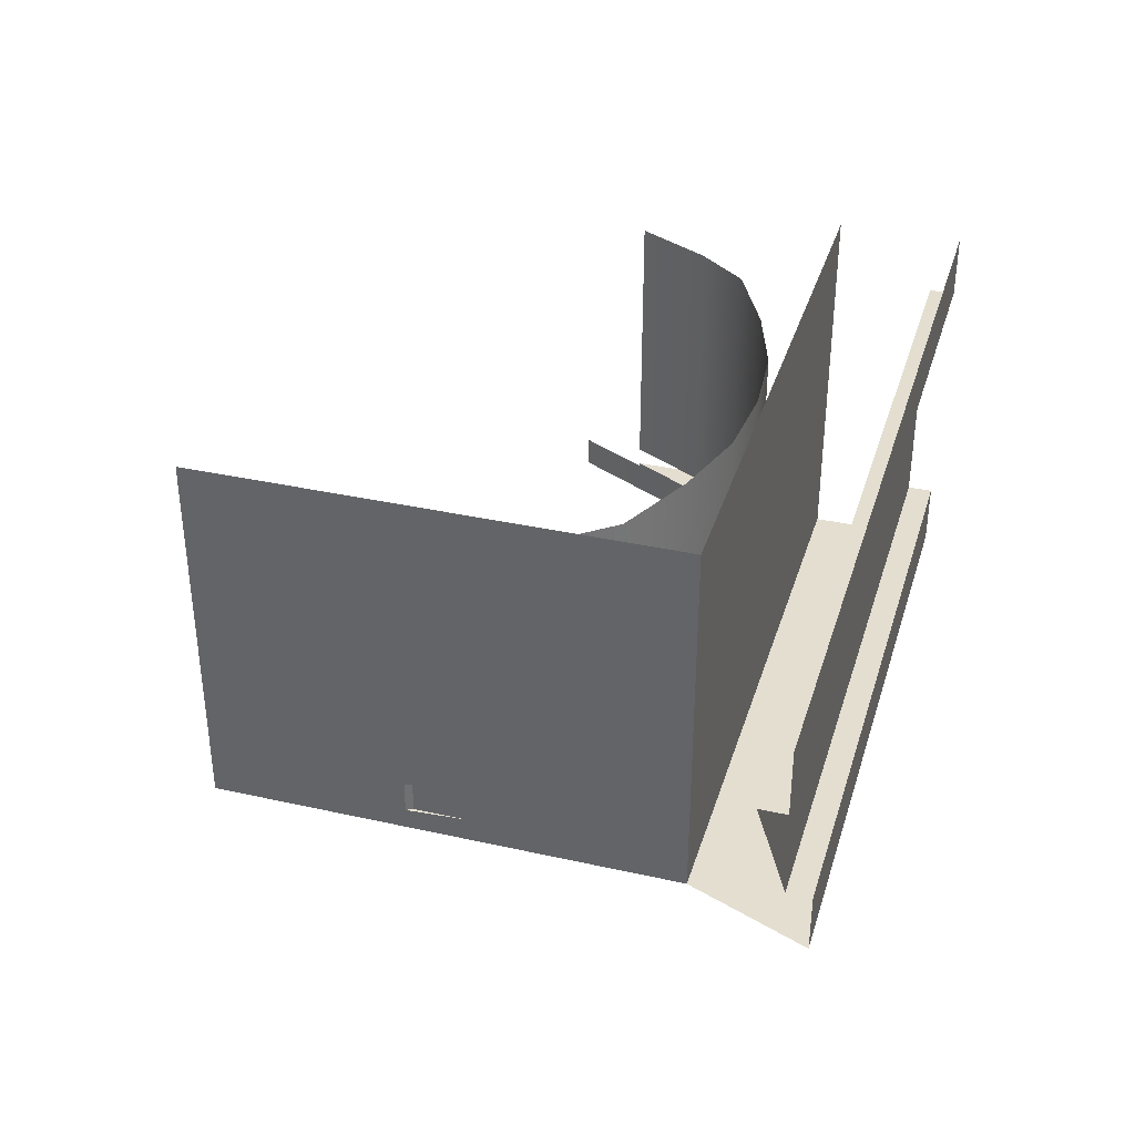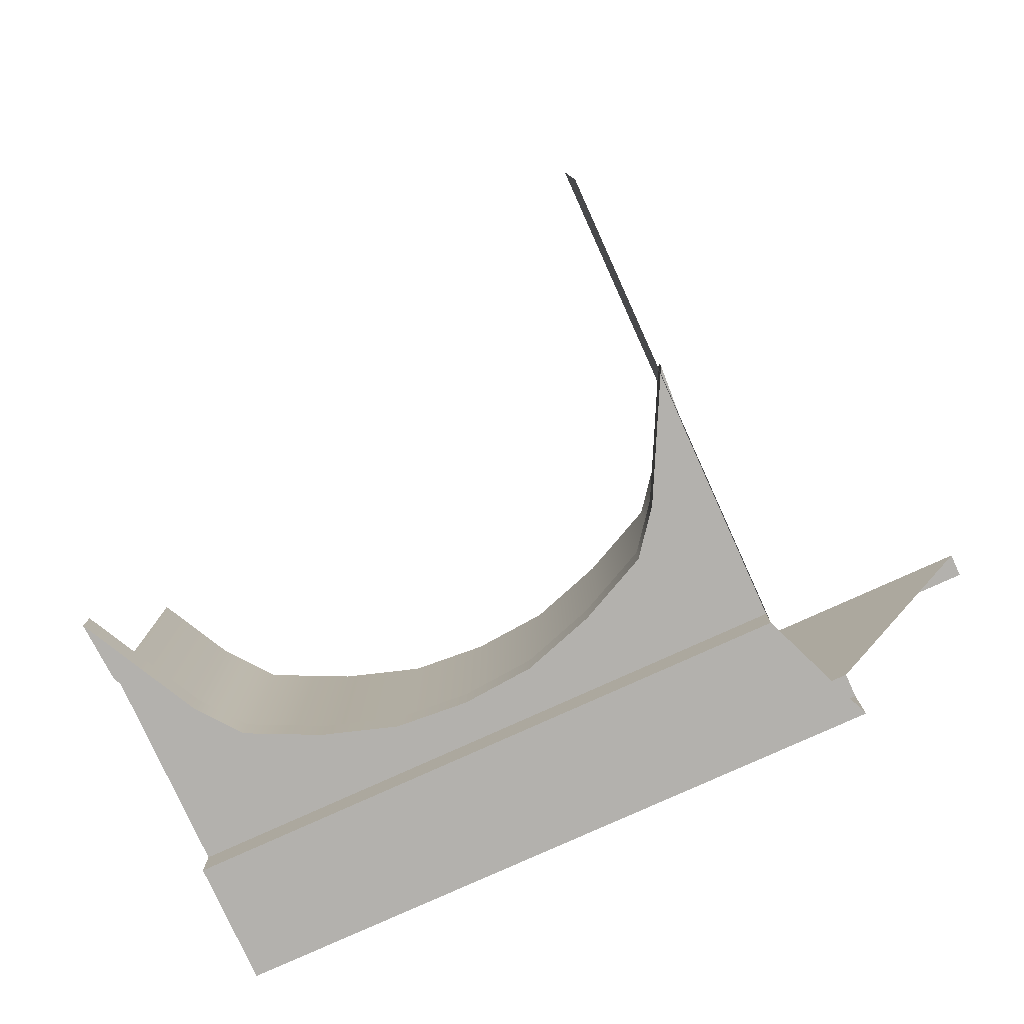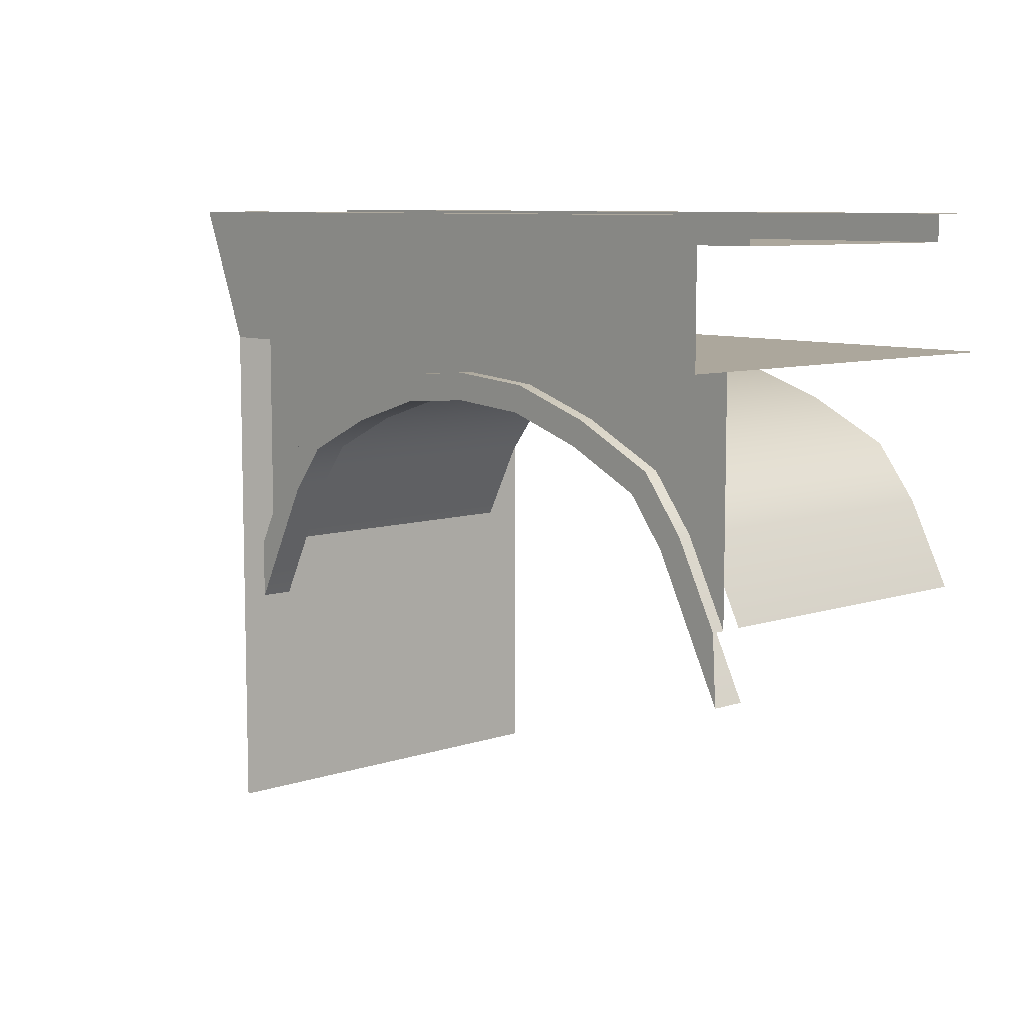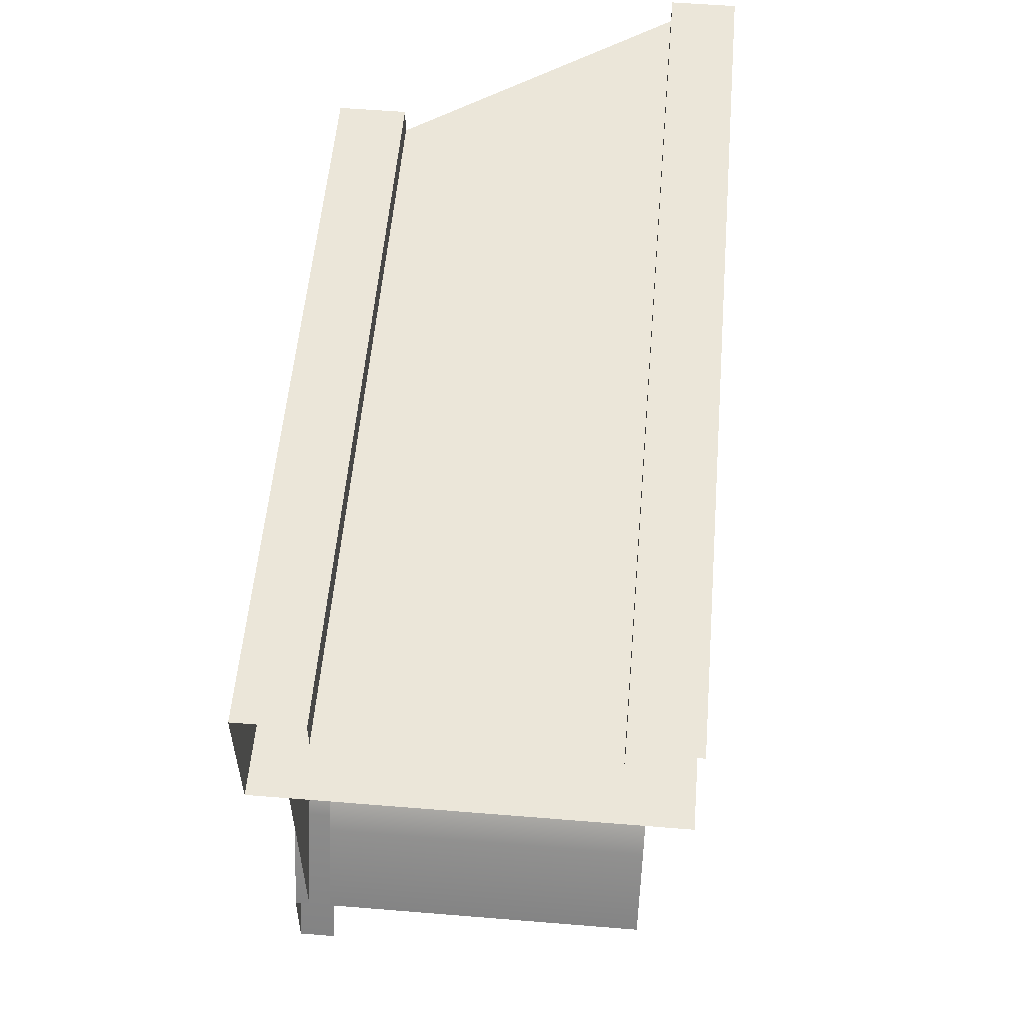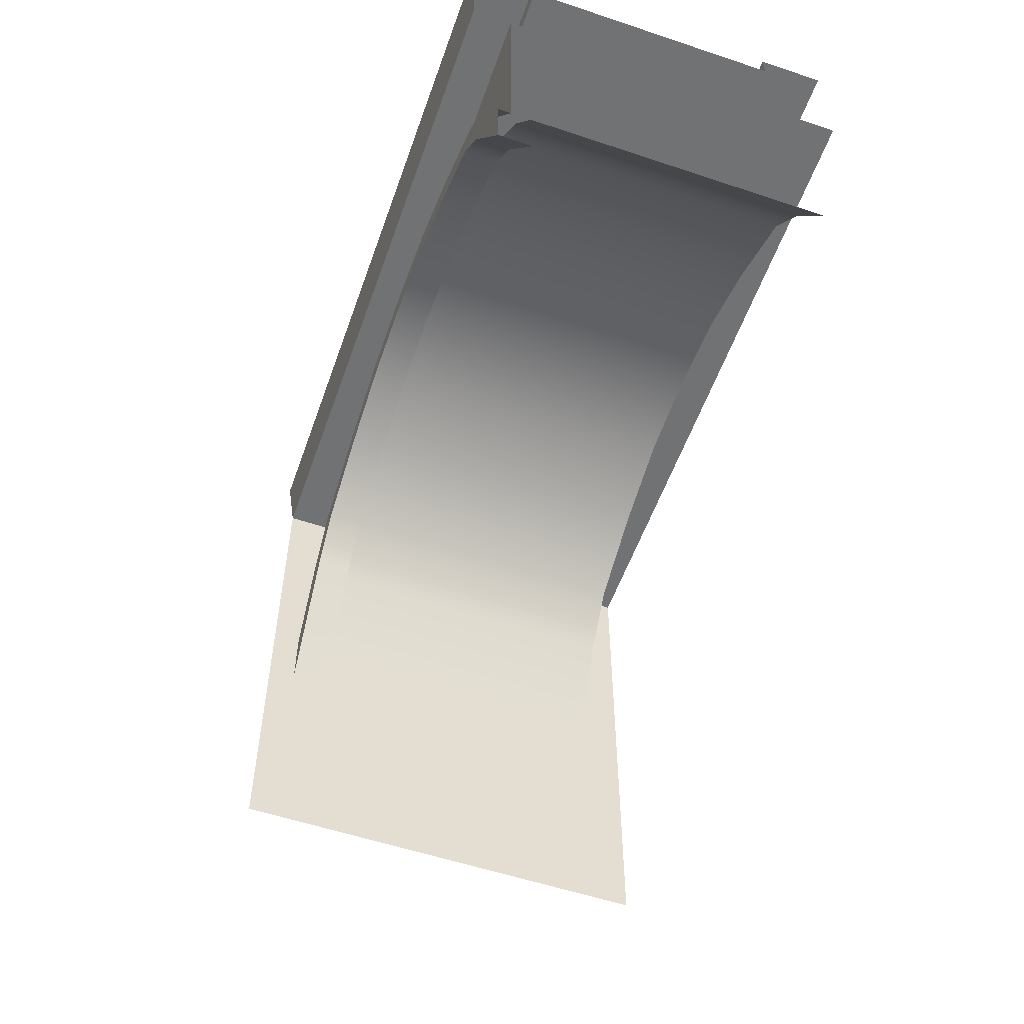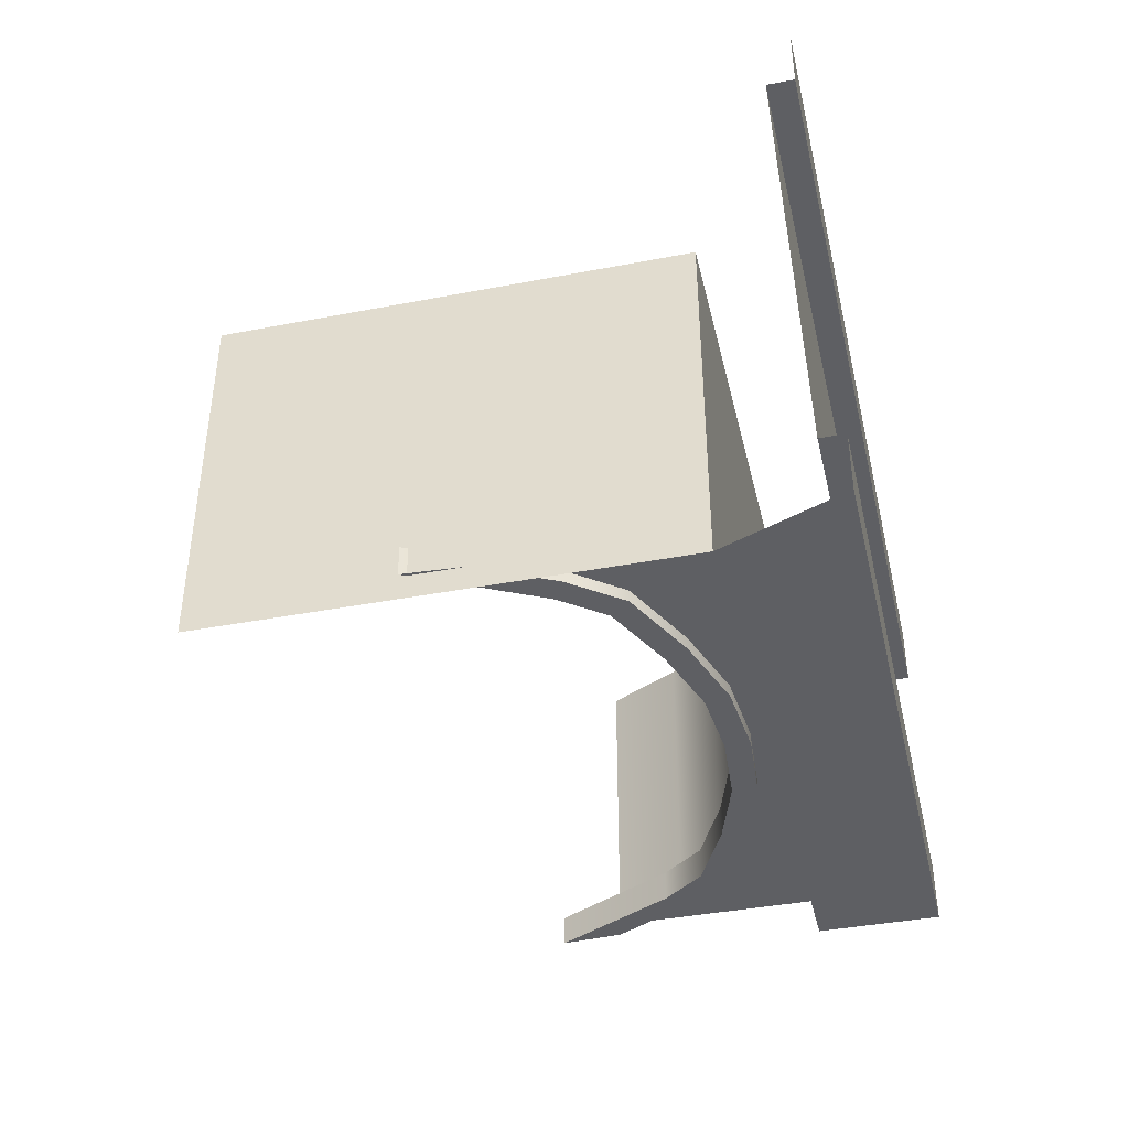
<metadata>
{"format":"obj","ext":"obj","renderer":"f3d","projection":"perspective","resolution":1024,"background":"white","views":[{"elev":35.7,"azim":106.4,"up":"+Z"},{"elev":-79.3,"azim":24.4,"up":"+Z"},{"elev":8.4,"azim":-132.2,"up":"+Y"},{"elev":55.6,"azim":-85.1,"up":"+Y"},{"elev":-55.6,"azim":-109.4,"up":"+Y"},{"elev":-40.5,"azim":103.2,"up":"+Z"}]}
</metadata>
<code>
g default
v -12.5 0 -6
v 12.5 0 -6
v -12.5 -8.5 -6
v 12.5 -8.5 -6
v 12.5 -8.5 6
v -12.5 -8.5 6
v 9.375 -3.5 -6
v 9.375 -3.5 6
v 6.25 -2 -6
v 6.25 -2 6
v -0 0 -6
v 3.125 -1 -6
v 3.125 -1 6
v -0 -0.75 -6
v -0 -0.75 6
v -3.125 -1 -6
v -3.125 -1 6
v -6.25 -2 -6
v -6.25 -2 6
v -9.375 -3.5 -6
v -9.375 -3.5 6
v -10.94 -5.5 6
v -10.94 -5.5 -6
v 10.94 -5.5 6
v 10.94 -5.5 -6
v -12.5 5 7.5
v 21.5 5 7.5
v -12.5 5 -7.5
v 14.5 5 -7.5
v -12.5 5 -5
v 14.5 5 -5
v -12.5 5 5
v 21.5 5 5
v -12.5 4 5
v -12.5 4 -5
v 14.5 4 -5
v 21.5 4 5
v -12.5 0 -7.5
v -12.5 0 7.5
v 12.5 0 7.5
v 12.5 0 -7.5
v 12.5 -19 -7.5
v 12.5 -19 7.5
v 12.5 -8.5 -5.25
v 10.94 -5.5 -5.25
v 9.375 -3.5 -5.25
v 6.25 -2 -5.25
v 3.125 -1 -5.25
v -0 -0.75 -5.25
v -3.125 -1 -5.25
v -6.25 -2 -5.25
v -9.375 -3.5 -5.25
v -10.94 -5.5 -5.25
v -12.5 -8.5 -5.25
v 8.731 -4.3 -5.25
v 10.09 -6.043 -5.25
v 5.879 -2.931 -5.25
v 2.93 -1.988 -5.25
v -0 -1.753 -5.25
v -2.93 -1.988 -5.25
v -5.879 -2.931 -5.25
v -8.731 -4.3 -5.25
v -10.09 -6.043 -5.25
v -12.64 -11 -5.25
v 12.64 -11 -5.25
v 9.375 -3.5 -6.5
v 10.94 -5.5 -6.5
v 10.09 -6.043 -6.5
v 8.731 -4.3 -6.5
v 6.25 -2 -6.5
v 5.879 -2.931 -6.5
v 3.125 -1 -6.5
v 2.93 -1.988 -6.5
v -0 -0.75 -6.5
v -0 -1.753 -6.5
v -3.125 -1 -6.5
v -2.93 -1.988 -6.5
v -6.25 -2 -6.5
v -5.879 -2.931 -6.5
v -9.375 -3.5 -6.5
v -8.731 -4.3 -6.5
v -10.94 -5.5 -6.5
v -10.09 -6.043 -6.5
v -12.5 -8.5 -6.5
v -12.64 -11 -6.5
v 12.5 -8.5 -6.5
v 12.64 -11 -6.5
g polySurface2
f 1 23 3
f 7 2 25
f 9 2 7
f 12 11 2 9
f 14 11 12
f 16 11 14
f 18 1 11 16
f 20 1 18
f 23 1 20
f 25 2 4
f 32 26 27 33
f 28 30 31 29
f 41 38 28 29
f 30 35 36 31
f 35 34 37 36
f 34 32 33 37
f 40 39 38 41
f 40 41 42 43
f 24 45 44 5
f 8 46 45 24
f 10 47 46 8
f 13 48 47 10
f 15 49 48 13
f 17 50 49 15
f 19 51 50 17
f 21 52 51 19
f 22 53 52 21
f 6 54 53 22
f 66 67 68 69
f 70 66 69 71
f 72 70 71 73
f 74 72 73 75
f 76 74 75 77
f 78 76 77 79
f 80 78 79 81
f 82 80 81 83
f 84 82 83 85
f 67 86 87 68
f 7 25 67 66
f 56 55 69 68
f 9 7 66 70
f 55 57 71 69
f 12 9 70 72
f 57 58 73 71
f 14 12 72 74
f 58 59 75 73
f 16 14 74 76
f 59 60 77 75
f 18 16 76 78
f 60 61 79 77
f 20 18 78 80
f 61 62 81 79
f 23 20 80 82
f 62 63 83 81
f 3 23 82 84
f 63 64 85 83
f 25 4 86 67
f 65 56 68 87

</code>
